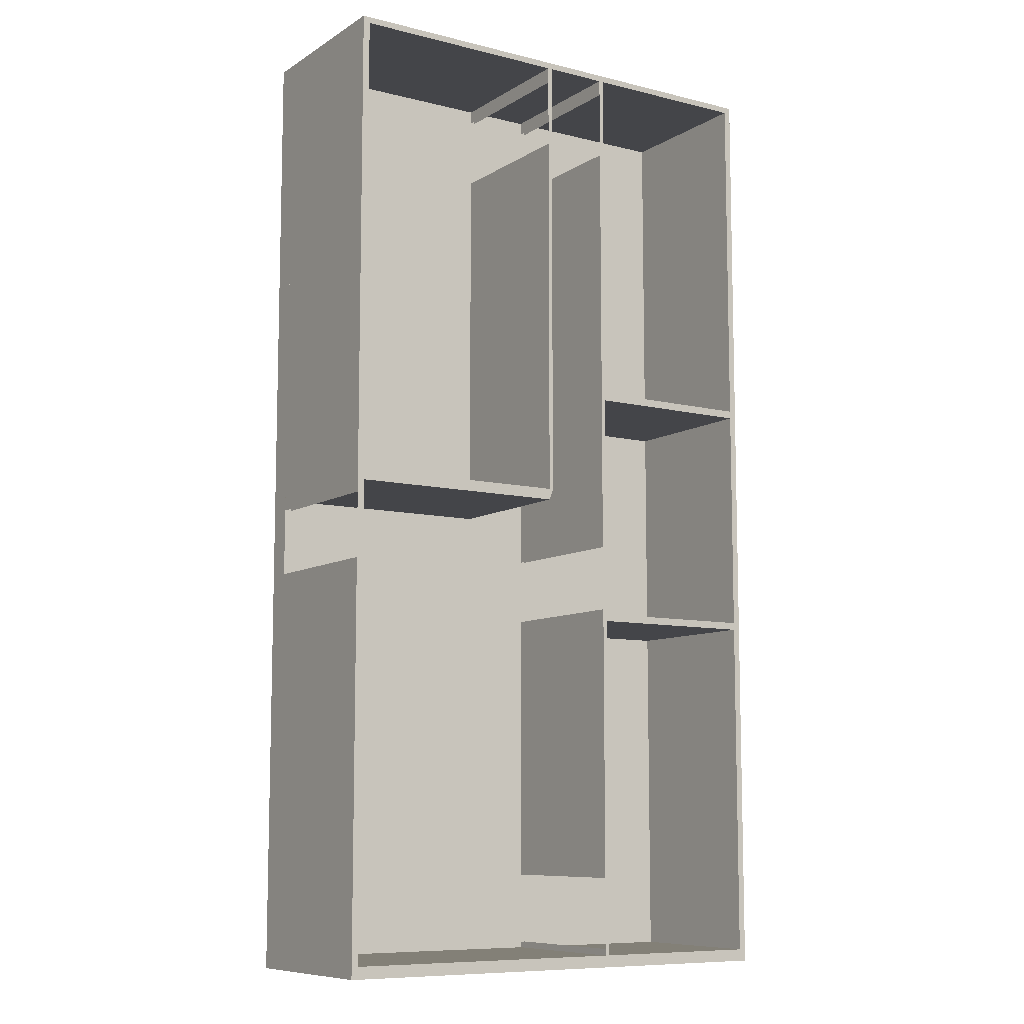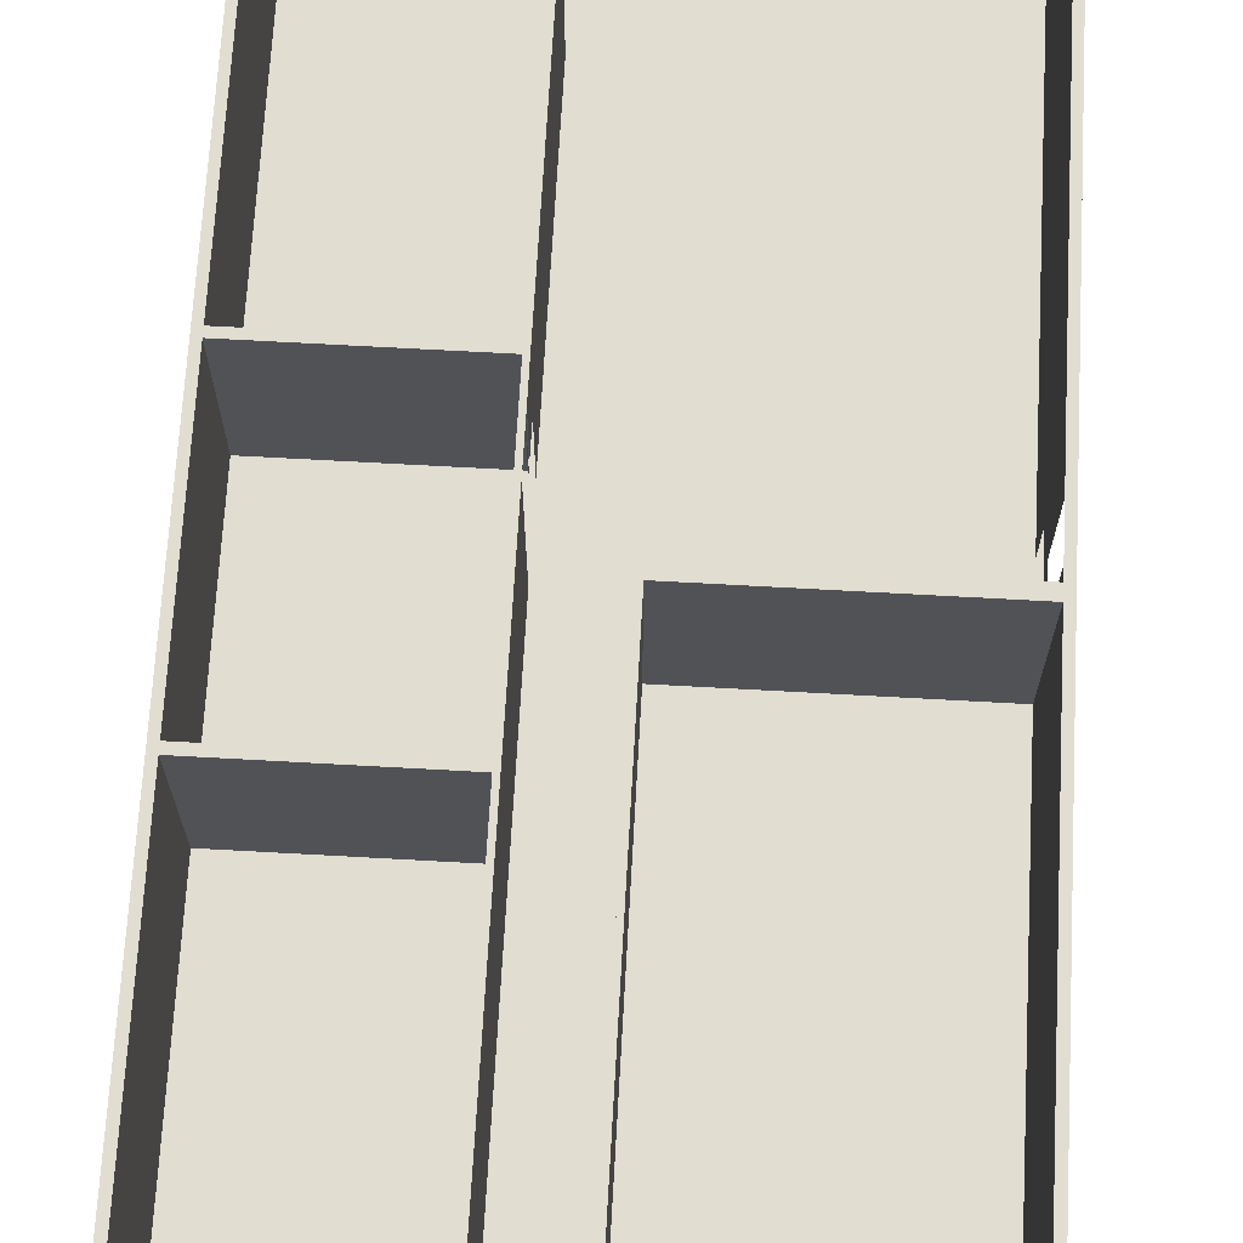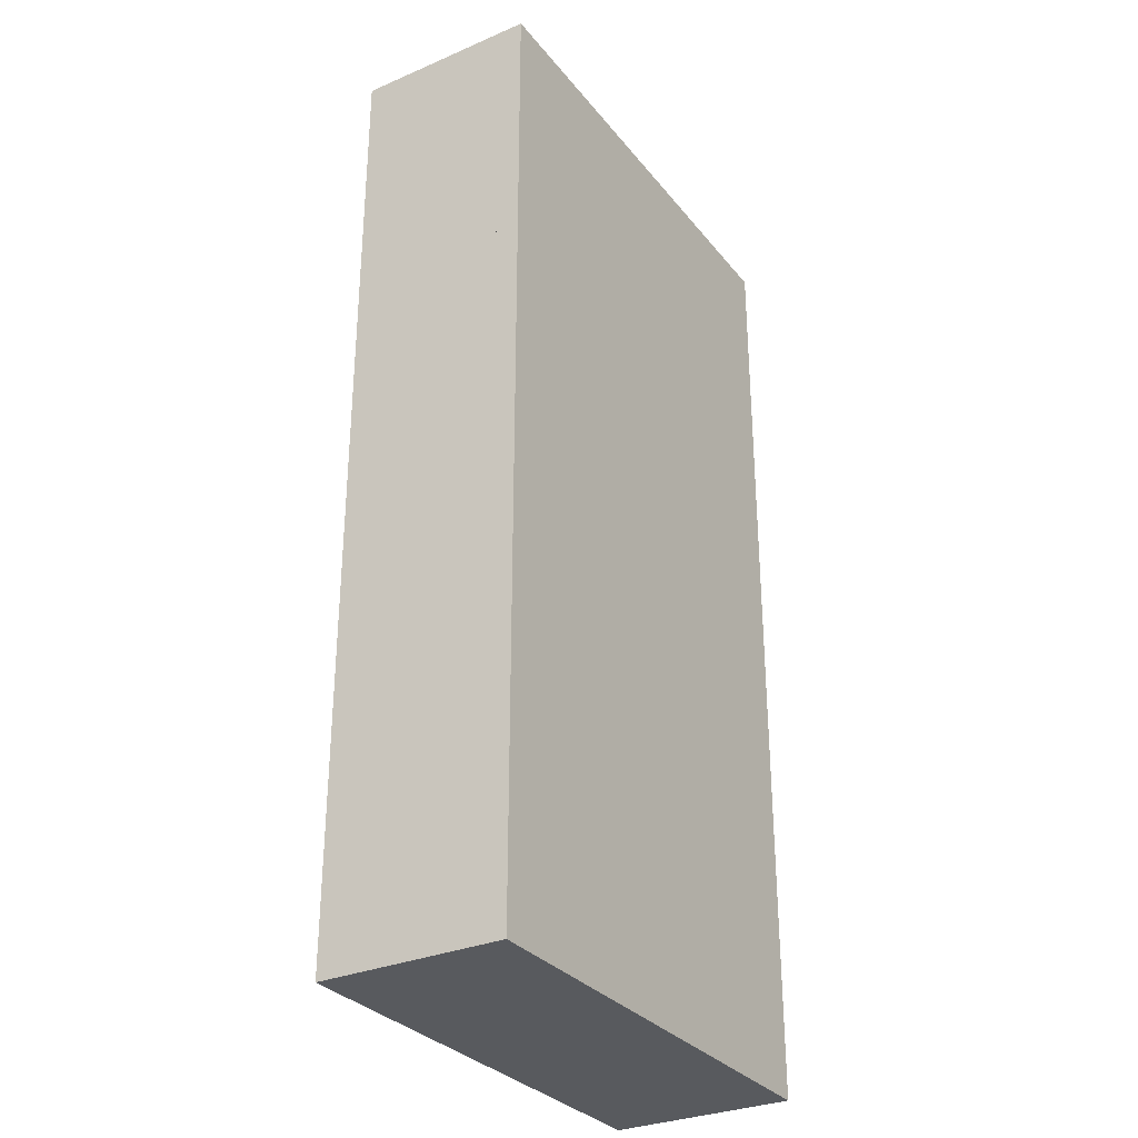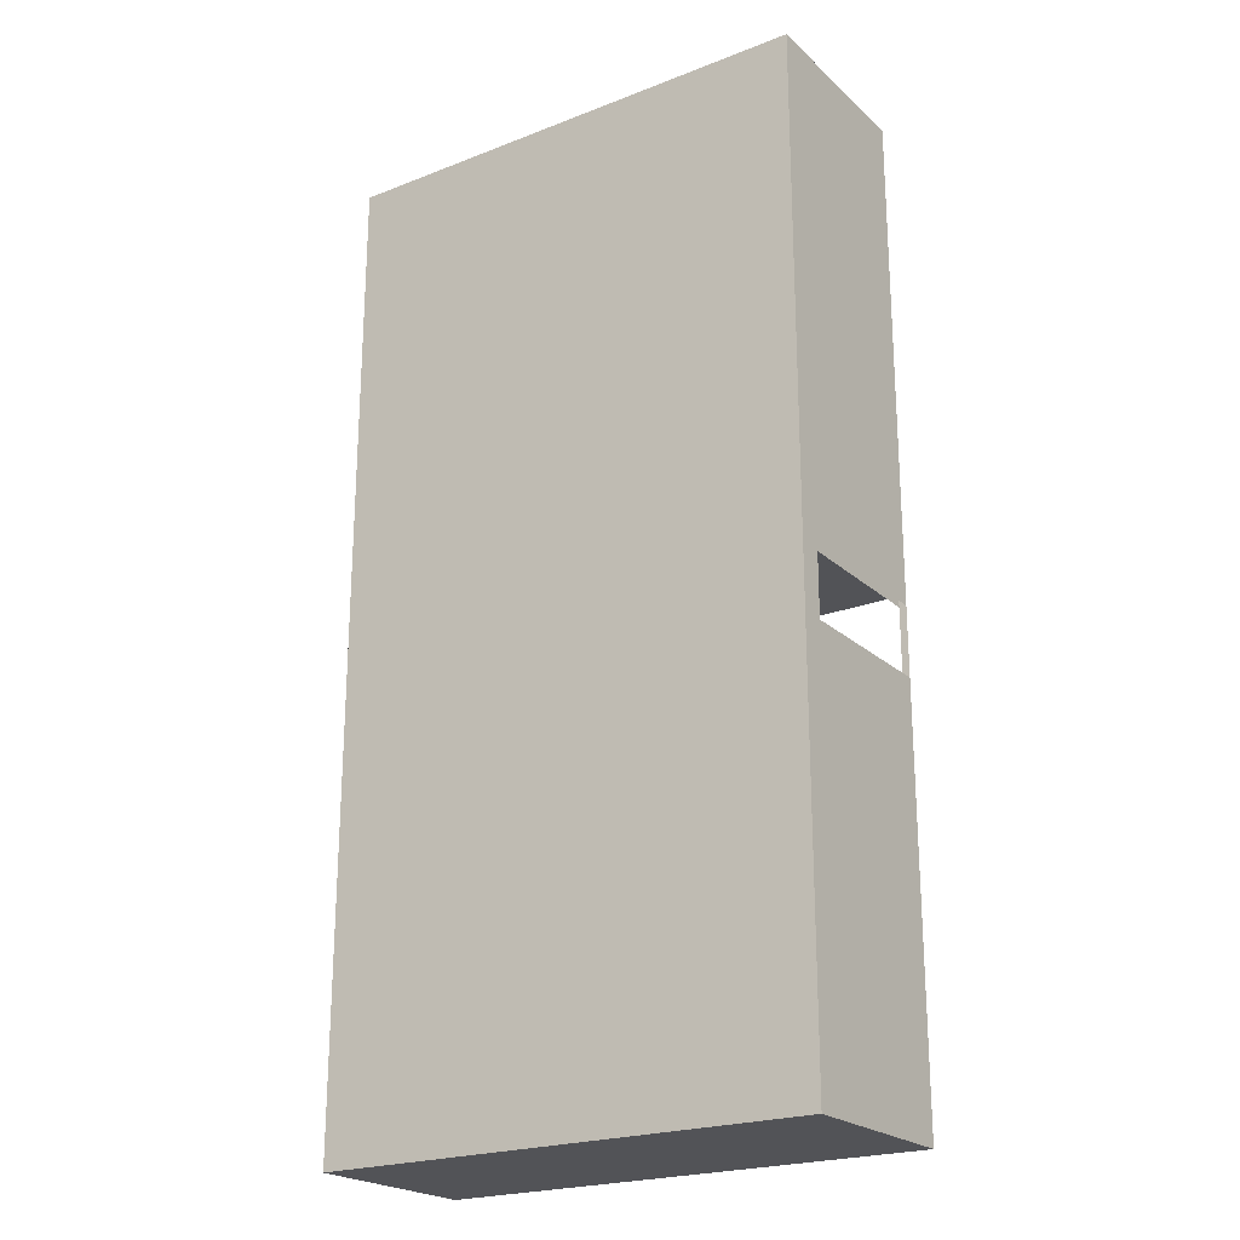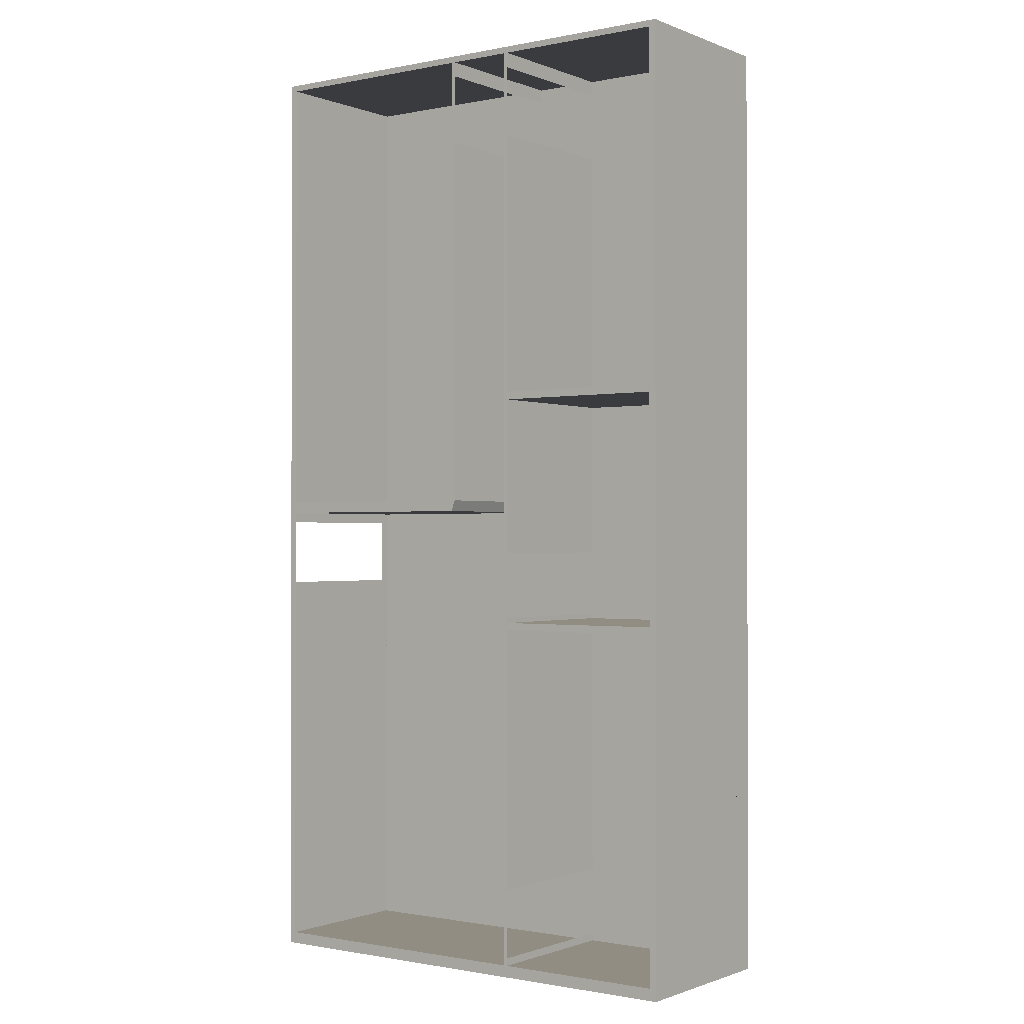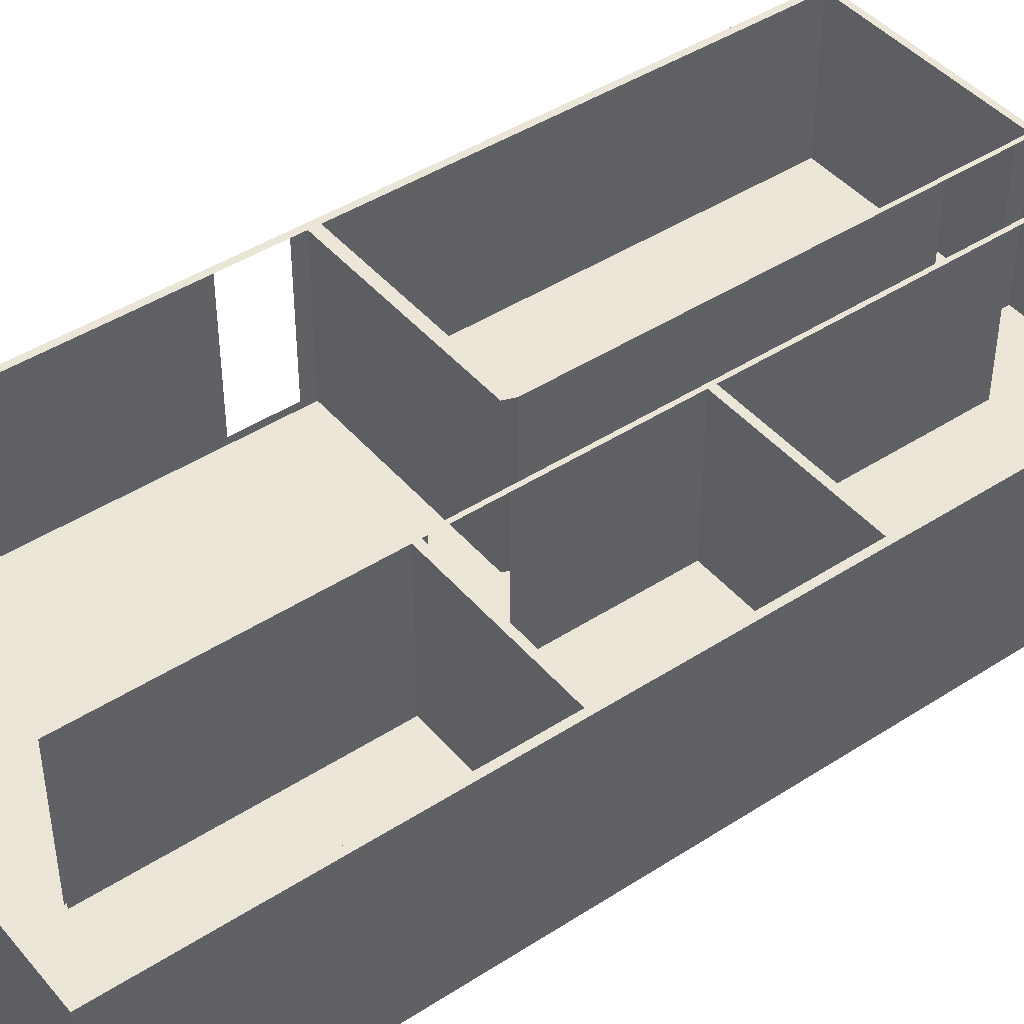
<metadata>
{"format":"obj","ext":"obj","renderer":"f3d","projection":"perspective","resolution":1024,"background":"white","views":[{"elev":-9.1,"azim":146.9,"up":"+Z"},{"elev":68.9,"azim":3.2,"up":"+Y"},{"elev":-30.9,"azim":-58.5,"up":"+Z"},{"elev":-22.4,"azim":33.8,"up":"+Z"},{"elev":-0.9,"azim":-143.9,"up":"+Z"},{"elev":44.0,"azim":-127.2,"up":"+Y"}]}
</metadata>
<code>
o AnyConv.com__house
v 0.08237 -0.2 7.897
v 0.08237 -0.2 8.003
v -0.03375 -0.2 8.003
v -0.03375 -0.2 7.897
v 3.039 0.2 2.041
v 3.039 0.2 1.912
v 3.039 2.837 1.912
v 3.039 2.837 2.041
v 7.966 -0.2 7.897
v 7.966 0.2 7.897
v 7.966 0.2 8.003
v 7.966 -0.2 8.003
v 0.08237 0.2 8.003
v -0.03375 0.2 8.003
v -0.03374 -0.2 -7.798
v -0.03375 0.2 -7.798
v -0.03375 0.2 -7.997
v -0.03374 -0.2 -7.997
v 0.08237 0.2 -7.997
v 0.08237 -0.2 -7.997
v -0.03375 0.2 7.897
v -0.03375 -0.2 0.1896
v -0.03375 -0.2 0.002961
v -0.03375 0.2 -7.697
v -0.03375 0.2 -2.054
v -0.03375 0.2 -6.496
v -0.03375 0.2 -1.851
v -0.03375 0.2 -1.932
v -0.03375 0.2 1.912
v -0.03375 0.2 -0.7303
v -0.03375 0.2 6.477
v -0.03375 0.2 2.041
v -0.03375 0.2 7.678
v 7.966 0.2 0.1896
v 7.966 0.2 -0.1698
v 7.966 0.2 0.002968
v 7.966 0.2 -7.798
v 7.966 0.2 -1.291
v 7.966 -0.2 0.002965
v 7.966 -0.2 -7.798
v 7.966 -0.2 0.1896
v 7.966 0.2 7.678
v 7.966 0.2 6.477
v 4.172 0.2 8.003
v 7.85 0.2 8.003
v 7.85 2.837 8.003
v 4.172 2.837 8.003
v 0.08237 -0.2 0.002962
v 0.08237 -0.2 0.1896
v 0.08237 -0.2 -7.798
v 0.08237 0.2 -1.932
v 2.965 0.2 -1.932
v 2.965 2.837 -1.932
v 0.08237 2.837 -1.932
v 7.85 0.2 0.002968
v 4.172 0.2 0.002966
v 4.172 2.837 0.002966
v 7.85 2.837 0.002968
v 3.039 0.2 -1.932
v 3.039 0.2 -2.054
v 3.039 2.837 -2.054
v 3.039 2.837 -1.932
v 7.85 -0.2 0.002964
v 7.85 -0.2 -7.798
v 7.85 -0.2 0.1896
v 7.966 0.2 -7.997
v 7.966 2.837 -7.997
v 7.966 2.837 -7.798
v 7.966 -0.2 -7.997
v 7.85 -0.2 -7.997
v 7.85 0.2 -7.997
v 7.85 -0.2 8.003
v -0.03375 2.837 -7.997
v 0.08237 2.837 -7.997
v 7.85 -0.2 7.897
v 2.965 -0.2 -7.798
v 2.965 -0.2 0.002963
v 2.965 -0.2 0.1896
v 4.172 0.2 6.477
v 4.172 0.2 0.1896
v 4.172 2.837 0.1896
v 4.172 2.837 6.477
v 2.965 -0.2 7.897
v 2.965 -0.2 8.003
v 2.965 -0.2 -7.997
v 3.039 0.2 -1.851
v 3.039 2.837 -1.851
v 3.039 0.2 -7.697
v 3.039 0.2 -7.798
v 3.039 2.837 -7.798
v 3.039 2.837 -7.697
v 4.024 0.2 7.897
v 3.039 0.2 7.897
v 3.039 2.837 7.897
v 4.024 2.837 7.897
v 4.103 0.2 7.678
v 4.103 0.2 7.897
v 4.103 2.837 7.897
v 4.103 2.837 7.678
v 0.08237 0.2 -6.496
v 0.08237 0.2 -2.054
v 2.965 0.2 -2.054
v 2.965 0.2 -6.496
v 7.966 2.837 8.003
v 4.103 -0.2 7.897
v 4.103 -0.2 0.1896
v 2.965 2.837 -2.054
v 2.965 2.837 -6.496
v 4.103 -0.2 -7.798
v 4.103 -0.2 -7.997
v 4.103 -0.2 8.003
v 3.039 0.2 8.003
v 4.024 0.2 8.003
v 4.024 2.837 8.003
v 3.039 2.837 8.003
v 4.103 0.2 8.003
v 4.103 2.837 8.003
v 4.103 -0.2 0.002963
v 4.024 -0.2 7.897
v 4.024 -0.2 0.1896
v 4.024 -0.2 -7.798
v 4.024 -0.2 -7.997
v 4.024 -0.2 8.003
v 7.966 2.837 -1.291
v 3.039 -0.2 8.003
v 2.965 0.2 8.003
v 3.039 -0.2 -7.997
v 4.024 -0.2 0.002963
v 2.965 2.837 8.003
v 7.966 2.837 0.1896
v 7.966 2.837 6.477
v 3.039 -0.2 7.897
v 3.039 -0.2 0.1896
v 3.039 -0.2 -7.798
v 4.103 0.2 0.1896
v 4.103 2.837 0.1896
v 3.039 -0.2 0.002963
v 0.08237 0.2 7.678
v 0.08237 0.2 7.897
v 2.965 0.2 7.897
v 2.965 0.2 7.678
v -0.03375 2.837 7.897
v -0.03375 2.837 7.678
v 2.965 2.837 7.897
v 2.965 2.837 7.678
v -0.03375 2.837 -1.932
v -0.03375 2.837 -2.054
v 0.08237 0.2 -0.7303
v 0.08237 0.2 1.912
v 2.965 0.2 1.912
v 2.965 0.2 -0.7303
v 7.85 0.2 7.678
v 7.85 0.2 7.897
v 7.85 2.837 7.897
v 7.85 2.837 7.678
v 7.966 2.837 7.897
v 2.965 2.837 1.912
v 2.965 2.837 -0.7303
v 3.039 0.2 6.477
v 3.039 2.837 6.477
v 0.08237 2.837 7.897
v -0.03375 2.837 8.003
v 0.08237 2.837 8.003
v 0.08237 2.837 -2.054
v 4.172 0.2 7.678
v 4.172 0.2 7.897
v -0.03375 2.837 -7.697
v 0.08237 2.837 -7.697
v 0.08237 2.837 -7.798
v -0.03375 2.837 -7.798
v 7.85 0.2 -7.798
v 7.85 0.2 -0.1698
v 7.85 0.2 -1.291
v 4.103 0.2 6.477
v 3.039 0.2 -6.496
v 3.039 0.2 7.678
v 3.039 0.2 -0.7303
v 0.08237 2.837 1.912
v 0.08237 2.837 2.041
v 2.965 2.837 2.041
v 7.966 2.837 -0.1698
v 7.85 2.837 -0.1698
v 7.966 2.837 0.002968
v 7.85 2.837 0.1896
v 7.85 2.837 -7.997
v 7.85 2.837 -7.798
v 7.966 2.837 7.678
v 4.172 2.837 7.678
v 4.172 2.837 7.897
v 2.965 2.837 -7.798
v 3.039 2.837 7.678
v -0.03375 2.837 6.477
v 0.08237 2.837 6.477
v -0.03375 2.837 2.041
v 3.039 2.837 -0.7303
v -0.03375 2.837 1.912
v -0.03375 2.837 -1.851
v 0.08237 2.837 -1.851
v 3.039 2.837 -6.496
v 7.85 0.2 0.1896
v 0.08237 0.2 2.041
v 2.965 0.2 2.041
v 0.08237 0.2 -1.851
v 0.08237 0.2 -7.798
v 2.965 0.2 -7.798
v 0.08237 0.2 6.477
v -0.03375 2.837 -0.7303
v -0.03375 2.837 -6.496
v 0.08237 0.2 -7.697
v 4.103 2.837 6.477
v 7.85 2.837 6.477
v 7.85 0.2 6.477
v 2.965 2.837 -7.697
v 0.08237 2.837 7.678
v 2.965 2.837 6.477
v 2.965 0.2 6.477
v 2.965 0.2 -7.697
v 0.08237 2.837 -0.7303
v 2.965 2.837 -1.851
v 2.965 0.2 -1.851
v 0.08237 2.837 -6.496
v 7.85 2.837 -1.291
f 1 2 3
f 1 3 4
f 5 6 7
f 5 7 8
f 9 10 11
f 9 11 12
f 2 13 14
f 2 14 3
f 15 16 17
f 15 17 18
f 19 20 18
f 19 18 17
f 21 22 4
f 15 23 22
f 24 16 15
f 25 26 24
f 27 28 25
f 29 30 27
f 31 32 29
f 21 33 31
f 21 15 22
f 25 24 15
f 29 27 25
f 21 31 29
f 21 25 15
f 21 29 25
f 34 35 36
f 37 38 35
f 39 40 37
f 9 41 39
f 42 10 9
f 34 43 42
f 34 37 35
f 9 39 37
f 34 42 9
f 34 9 37
f 44 45 46
f 44 46 47
f 48 49 22
f 48 22 23
f 50 48 23
f 50 23 15
f 51 52 53
f 51 53 54
f 55 56 57
f 55 57 58
f 59 60 61
f 59 61 62
f 40 39 63
f 40 63 64
f 39 41 65
f 39 65 63
f 37 66 67
f 37 67 68
f 66 69 70
f 66 70 71
f 12 11 45
f 12 45 72
f 19 17 73
f 19 73 74
f 9 12 72
f 9 72 75
f 76 77 48
f 76 48 50
f 77 78 49
f 77 49 48
f 79 80 81
f 79 81 82
f 83 84 2
f 83 2 1
f 85 76 50
f 85 50 20
f 69 40 64
f 69 64 70
f 86 59 62
f 86 62 87
f 69 66 37
f 69 37 40
f 88 89 90
f 88 90 91
f 20 50 15
f 20 15 18
f 92 93 94
f 92 94 95
f 78 83 1
f 78 1 49
f 41 9 75
f 41 75 65
f 96 97 98
f 96 98 99
f 3 14 21
f 3 21 4
f 100 101 102
f 100 102 103
f 49 1 4
f 49 4 22
f 45 11 104
f 45 104 46
f 65 75 105
f 65 105 106
f 103 102 107
f 103 107 108
f 70 64 109
f 70 109 110
f 75 72 111
f 75 111 105
f 112 113 114
f 112 114 115
f 116 44 47
f 116 47 117
f 63 65 106
f 63 106 118
f 64 63 118
f 64 118 109
f 106 105 119
f 106 119 120
f 110 109 121
f 110 121 122
f 105 111 123
f 105 123 119
f 38 37 68
f 38 68 124
f 112 116 113
f 45 44 116
f 111 72 45
f 125 123 111
f 2 84 125
f 126 13 2
f 112 126 116
f 111 45 116
f 2 125 111
f 126 2 116
f 2 111 116
f 127 110 122
f 71 70 110
f 20 19 71
f 127 85 20
f 127 71 110
f 127 20 71
f 118 106 120
f 118 120 128
f 109 118 128
f 109 128 121
f 126 112 115
f 126 115 129
f 43 34 130
f 43 130 131
f 120 119 132
f 120 132 133
f 122 121 134
f 122 134 127
f 119 123 125
f 119 125 132
f 56 135 136
f 56 136 57
f 128 120 133
f 128 133 137
f 121 128 137
f 121 137 134
f 138 139 140
f 138 140 141
f 133 132 83
f 133 83 78
f 127 134 76
f 127 76 85
f 132 125 84
f 132 84 83
f 33 21 142
f 33 142 143
f 137 133 78
f 137 78 77
f 134 137 77
f 134 77 76
f 141 140 144
f 141 144 145
f 25 28 146
f 25 146 147
f 148 149 150
f 148 150 151
f 152 153 154
f 152 154 155
f 11 10 156
f 11 156 104
f 151 150 157
f 151 157 158
f 159 5 8
f 159 8 160
f 161 142 162
f 161 162 163
f 102 101 164
f 102 164 107
f 152 165 166
f 152 166 153
f 167 168 169
f 167 169 170
f 171 172 173
f 56 55 172
f 96 174 135
f 171 56 172
f 97 96 135
f 171 89 56
f 92 97 135
f 89 135 56
f 175 60 59
f 89 88 135
f 175 59 86
f 88 175 135
f 93 92 135
f 5 159 176
f 176 93 135
f 175 86 135
f 86 177 6
f 5 176 135
f 86 6 5
f 86 5 135
f 107 53 62
f 107 62 61
f 8 7 157
f 178 179 157
f 179 180 8
f 179 8 157
f 181 182 58
f 181 58 183
f 183 58 184
f 183 184 130
f 156 154 46
f 156 46 104
f 144 161 163
f 144 163 129
f 67 185 186
f 67 186 68
f 74 73 170
f 74 170 169
f 164 54 53
f 164 53 107
f 187 155 154
f 187 154 156
f 188 99 98
f 188 98 189
f 185 90 186
f 169 190 90
f 185 74 169
f 185 169 90
f 189 98 117
f 189 117 47
f 57 136 81
f 98 95 114
f 98 114 117
f 58 57 81
f 58 81 184
f 145 144 94
f 145 94 191
f 95 94 115
f 95 115 114
f 94 144 129
f 94 129 115
f 192 193 179
f 192 179 194
f 158 157 7
f 158 7 195
f 194 179 178
f 194 178 196
f 197 198 54
f 197 54 146
f 108 107 61
f 108 61 199
f 146 54 164
f 146 164 147
f 154 189 47
f 154 47 46
f 113 116 117
f 113 117 114
f 153 166 189
f 153 189 154
f 80 200 184
f 80 184 81
f 201 202 180
f 201 180 179
f 203 51 54
f 203 54 198
f 150 149 178
f 150 178 157
f 204 205 190
f 204 190 169
f 13 126 129
f 13 129 163
f 14 13 163
f 14 163 162
f 206 201 179
f 206 179 193
f 172 55 58
f 172 58 182
f 30 29 196
f 30 196 207
f 21 14 162
f 21 162 142
f 26 25 147
f 26 147 208
f 209 204 169
f 209 169 168
f 34 36 183
f 34 183 130
f 89 171 186
f 89 186 90
f 29 32 194
f 29 194 196
f 71 19 74
f 71 74 185
f 140 139 161
f 140 161 144
f 17 16 170
f 17 170 73
f 66 71 185
f 66 185 67
f 97 92 95
f 97 95 98
f 82 210 99
f 82 99 188
f 131 211 155
f 131 155 187
f 212 79 165
f 212 165 152
f 212 152 155
f 212 155 211
f 10 42 187
f 10 187 156
f 190 213 91
f 190 91 90
f 166 165 188
f 166 188 189
f 139 138 214
f 139 214 161
f 142 161 214
f 142 214 143
f 215 145 191
f 215 191 160
f 93 176 191
f 93 191 94
f 16 24 167
f 16 167 170
f 31 33 143
f 31 143 192
f 206 138 141
f 206 141 216
f 135 174 210
f 135 210 136
f 200 212 211
f 200 211 184
f 200 80 79
f 200 79 212
f 130 184 211
f 130 211 131
f 81 136 210
f 81 210 82
f 42 43 131
f 42 131 187
f 204 209 217
f 204 217 205
f 201 206 216
f 201 216 202
f 32 31 192
f 32 192 194
f 202 216 215
f 202 215 180
f 180 215 160
f 180 160 8
f 138 206 193
f 138 193 214
f 143 214 193
f 143 193 192
f 205 217 213
f 205 213 190
f 28 27 197
f 28 197 146
f 148 203 198
f 148 198 218
f 207 218 198
f 207 198 197
f 53 219 87
f 53 87 62
f 52 220 219
f 52 219 53
f 51 203 220
f 51 220 52
f 208 221 168
f 208 168 167
f 6 177 195
f 6 195 7
f 196 178 218
f 196 218 207
f 149 148 218
f 149 218 178
f 27 30 207
f 27 207 197
f 219 158 195
f 219 195 87
f 100 209 168
f 100 168 221
f 203 148 151
f 203 151 220
f 124 222 182
f 124 182 181
f 60 175 199
f 60 199 61
f 101 100 221
f 101 221 164
f 147 164 221
f 147 221 208
f 24 26 208
f 24 208 167
f 213 108 199
f 213 199 91
f 209 100 103
f 209 103 217
f 36 35 181
f 36 181 183
f 171 173 222
f 171 222 186
f 68 186 222
f 68 222 124

</code>
